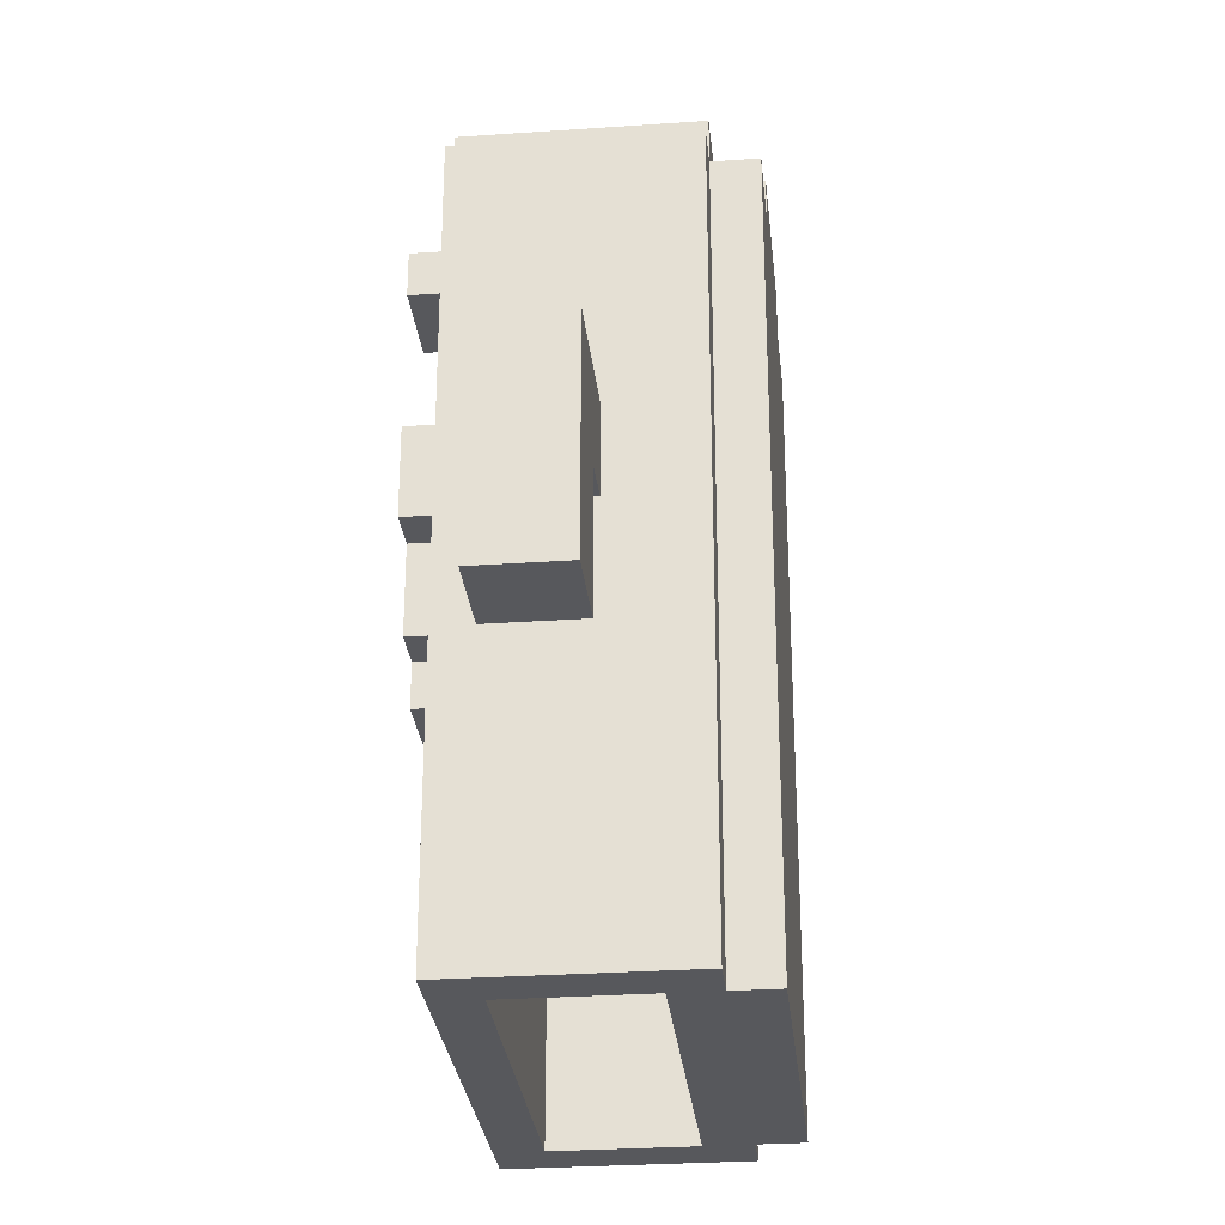
<metadata>
{"format":"obj","ext":"obj","renderer":"f3d","projection":"perspective","resolution":1024,"background":"white","views":[{"elev":-28.7,"azim":95.9,"up":"+Y"}]}
</metadata>
<code>
o
v -1.2 1.7 0.2
v -1.2 1.7 -0.2
v -1.2 1.8 0.1
v -1.2 1.8 -0.1
v -1.2 2 0.1
v -1.2 2 -0.1
v -1.2 2.1 0.2
v -1.2 2.1 -0.2
v -1.1 0.2 0.1
v -1.1 0.2 -0.1
v -1.1 1.7 0.1
v -1.1 1.7 -0.1
v -1 0.9 -0.1
v -1 0.9 -0.2
v -1 1.1 -0.1
v -1 1.1 -0.2
v -0.5 0 0.2
v -0.5 0 -2.98e-08
v -0.5 0 -0.1
v -0.5 0 -0.3
v -0.5 0.9 0.1
v -0.5 0.9 -2.98e-08
v -0.5 0.9 -0.1
v -0.5 1.1 0.1
v -0.5 1.1 -2.98e-08
v -0.5 1.1 -0.1
v -0.5 1.7 0.2
v -0.5 1.7 -2.98e-08
v -0.5 1.7 -0.1
v -0.5 1.7 -0.3
v -0.4 0 -0.3
v -0.4 0 -0.4
v -0.4 1 -0.3
v -0.4 1 -0.4
v -0.4 1.7 0.2
v -0.4 1.7 -2.98e-08
v -0.4 1.7 -0.1
v -0.4 1.7 -0.3
v -0.4 1.7 -0.4
v -0.4 1.8 0.2
v -0.4 1.8 -0.3
v -0.3 1 0.3
v -0.3 1 0.2
v -0.3 1.1 0.2
v -0.3 1.1 0.1
v -0.3 1.1 -0.3
v -0.3 1.2 0.3
v -0.3 1.2 0.2
v -0.3 1.5 0.3
v -0.3 1.5 0.2
v -0.3 1.6 0.3
v -0.3 1.6 0.2
v -0.3 1.6 0.1
v -0.3 1.6 -0.3
v -0.3 1.7 0.1
v -0.3 1.7 -0.3
v -0.2 0.8 0.3
v -0.2 0.8 0.2
v -0.2 1 0.3
v -0.2 1 0.2
v -0.2 1.7 -0.3
v -0.2 1.7 -0.4
v -0.2 1.8 -0.3
v -0.2 1.8 -0.4
v -0.1 0.7 0.3
v -0.1 0.7 0.2
v -0.1 0.8 0.3
v -0.1 0.8 0.2
v -0.1 1.2 0.3
v -0.1 1.2 0.2
v -0.1 1.3 0.3
v -0.1 1.3 0.2
v 0.1 1.1 0.3
v 0.1 1.1 0.2
v 0.1 1.2 0.3
v 0.1 1.2 0.2
v 0.1 1.5 0.3
v 0.1 1.5 0.2
v 0.1 1.6 0.3
v 0.1 1.6 0.2
v 0.3 1 0.1
v 0.3 1 -0.2
v 0.3 1.1 0.1
v 0.3 1.1 -0.2
v 0.4 0 0.1
v 0.4 0 -2.98e-08
v 0.4 0 -0.1
v 0.4 0 -0.2
v 0.4 0.9 -2.98e-08
v 0.4 0.9 -0.1
v 0.4 1 0.1
v 0.4 1 -0.2
v 0.4 1.1 0.1
v 0.4 1.1 -2.98e-08
v 0.4 1.1 -0.1
v 0.4 1.1 -0.3
v 0.4 1.6 0.1
v 0.4 1.7 0.1
v 0.4 1.7 -2.98e-08
v 0.4 1.7 -0.1
v 0.4 1.7 -0.3
v 0.6 0.6 0.1
v 0.6 0.6 -0.1
v 0.6 0.8 0.1
v 0.6 0.8 -0.1
v 0.6 0.9 0.1
v 0.6 0.9 -0.1
v -0.9 0.2 0.1
v -0.9 0.2 -0.1
v -0.9 0.9 0.1
v -0.9 0.9 -0.1
v -0.9 1.1 0.1
v -0.9 1.1 -0.1
v -0.9 1.7 0.1
v -0.9 1.7 -0.1
v -0.8 0.9 -0.1
v -0.8 0.9 -0.2
v -0.8 1.1 -0.1
v -0.8 1.1 -0.2
v -0.8 1.7 0.2
v -0.8 1.7 -0.2
v -0.8 1.8 0.1
v -0.8 1.8 -0.1
v -0.8 2 0.1
v -0.8 2 -0.1
v -0.8 2.1 0.2
v -0.8 2.1 -0.2
v -0.4 0 0.1
v -0.4 0 -2.98e-08
v -0.4 0 -0.1
v -0.4 0 -0.2
v -0.4 0.9 -2.98e-08
v -0.4 0.9 -0.1
v -0.4 1 0.1
v -0.4 1 -0.2
v -0.4 1.1 0.1
v -0.4 1.1 -2.98e-08
v -0.4 1.1 -0.1
v -0.4 1.1 -0.3
v -0.4 1.6 0.1
v -0.4 1.7 0.1
v -0.4 1.7 -2.98e-08
v -0.4 1.7 -0.1
v -0.4 1.7 -0.3
v -0.3 1 0.1
v -0.3 1 -0.2
v -0.3 1.1 0.1
v -0.3 1.1 -0.2
v -0.1 1.1 0.3
v -0.1 1.1 0.2
v -0.1 1.2 0.3
v -0.1 1.2 0.2
v -0.1 1.5 0.3
v -0.1 1.5 0.2
v -0.1 1.6 0.3
v -0.1 1.6 0.2
v 0.1 0.7 0.3
v 0.1 0.7 0.2
v 0.1 0.8 0.3
v 0.1 0.8 0.2
v 0.1 1.2 0.3
v 0.1 1.2 0.2
v 0.1 1.3 0.3
v 0.1 1.3 0.2
v 0.2 0.8 0.3
v 0.2 0.8 0.2
v 0.2 1 0.3
v 0.2 1 0.2
v 0.2 1.7 -0.3
v 0.2 1.7 -0.4
v 0.2 1.8 -0.3
v 0.2 1.8 -0.4
v 0.3 1 0.3
v 0.3 1 0.2
v 0.3 1.1 0.2
v 0.3 1.1 0.1
v 0.3 1.1 -0.3
v 0.3 1.2 0.3
v 0.3 1.2 0.2
v 0.3 1.5 0.3
v 0.3 1.5 0.2
v 0.3 1.6 0.3
v 0.3 1.6 0.2
v 0.3 1.6 0.1
v 0.3 1.6 -0.3
v 0.3 1.7 0.1
v 0.3 1.7 -0.3
v 0.4 0 -0.3
v 0.4 0 -0.4
v 0.4 1 -0.3
v 0.4 1 -0.4
v 0.4 1.7 0.2
v 0.4 1.7 -2.98e-08
v 0.4 1.7 -0.1
v 0.4 1.7 -0.3
v 0.4 1.7 -0.4
v 0.4 1.8 0.2
v 0.4 1.8 -0.3
v 0.5 0 0.2
v 0.5 0 -2.98e-08
v 0.5 0 -0.1
v 0.5 0 -0.3
v 0.5 0.9 0.1
v 0.5 0.9 -2.98e-08
v 0.5 0.9 -0.1
v 0.5 1.1 0.1
v 0.5 1.1 -2.98e-08
v 0.5 1.1 -0.1
v 0.5 1.7 0.2
v 0.5 1.7 -2.98e-08
v 0.5 1.7 -0.1
v 0.5 1.7 -0.3
v 0.8 0.6 0.1
v 0.8 0.6 -0.1
v 0.8 0.8 0.1
v 0.8 0.8 -0.1
v 0.8 1.1 0.1
v 0.8 1.1 -0.1
v -0.3 1 0.3
v -0.3 1.2 0.3
v -0.3 1.5 0.3
v -0.3 1.6 0.3
v -0.2 0.8 0.3
v -0.2 1 0.3
v -0.1 0.7 0.3
v -0.1 0.8 0.3
v -0.1 1.1 0.3
v -0.1 1.2 0.3
v -0.1 1.3 0.3
v -0.1 1.5 0.3
v -0.1 1.6 0.3
v 0.1 0.7 0.3
v 0.1 0.8 0.3
v 0.1 1.1 0.3
v 0.1 1.2 0.3
v 0.1 1.3 0.3
v 0.1 1.5 0.3
v 0.1 1.6 0.3
v 0.2 0.8 0.3
v 0.2 1 0.3
v 0.3 1 0.3
v 0.3 1.2 0.3
v 0.3 1.5 0.3
v 0.3 1.6 0.3
v -1.2 1.7 0.2
v -1.2 2.1 0.2
v -1.1 1.8 0.2
v -1.1 2 0.2
v -0.9 1.8 0.2
v -0.9 2 0.2
v -0.8 1.7 0.2
v -0.8 2.1 0.2
v -0.5 0 0.2
v -0.5 1.7 0.2
v -0.4 0 0.2
v -0.4 1.1 0.2
v -0.4 1.6 0.2
v -0.4 1.7 0.2
v -0.4 1.8 0.2
v -0.3 1 0.2
v -0.3 1.1 0.2
v -0.3 1.2 0.2
v -0.3 1.5 0.2
v -0.3 1.6 0.2
v -0.2 0 0.2
v -0.2 0.8 0.2
v -0.2 1 0.2
v -0.2 1.4 0.2
v -0.2 1.5 0.2
v -0.1 0 0.2
v -0.1 0.7 0.2
v -0.1 0.8 0.2
v -0.1 1.1 0.2
v -0.1 1.2 0.2
v -0.1 1.3 0.2
v -0.1 1.4 0.2
v -0.1 1.5 0.2
v -0.1 1.6 0.2
v 0.1 0 0.2
v 0.1 0.7 0.2
v 0.1 0.8 0.2
v 0.1 1.1 0.2
v 0.1 1.2 0.2
v 0.1 1.3 0.2
v 0.1 1.4 0.2
v 0.1 1.5 0.2
v 0.1 1.6 0.2
v 0.2 0 0.2
v 0.2 0.8 0.2
v 0.2 1 0.2
v 0.2 1.4 0.2
v 0.2 1.5 0.2
v 0.3 1 0.2
v 0.3 1.1 0.2
v 0.3 1.2 0.2
v 0.3 1.5 0.2
v 0.3 1.6 0.2
v 0.4 0 0.2
v 0.4 1.1 0.2
v 0.4 1.6 0.2
v 0.4 1.7 0.2
v 0.4 1.8 0.2
v 0.5 0 0.2
v 0.5 1.7 0.2
v -1.1 0.2 0.1
v -1.1 1.7 0.1
v -0.9 0.2 0.1
v -0.9 0.9 0.1
v -0.9 1.1 0.1
v -0.9 1.7 0.1
v -0.8 0.9 0.1
v -0.8 1.1 0.1
v -0.5 0.9 0.1
v -0.5 1.1 0.1
v 0.5 0.9 0.1
v 0.5 1.1 0.1
v 0.6 0.6 0.1
v 0.6 0.8 0.1
v 0.6 0.9 0.1
v 0.8 0.6 0.1
v 0.8 0.8 0.1
v 0.8 1.1 0.1
v -0.4 0 -0.2
v -0.4 1 -0.2
v -0.3 1 -0.2
v -0.3 1.1 -0.2
v 0.3 1 -0.2
v 0.3 1.1 -0.2
v 0.4 0 -0.2
v 0.4 1 -0.2
v -0.4 1.1 -0.3
v -0.4 1.7 -0.3
v -0.3 1.1 -0.3
v -0.3 1.6 -0.3
v -0.3 1.7 -0.3
v 0.3 1.1 -0.3
v 0.3 1.6 -0.3
v 0.3 1.7 -0.3
v 0.4 1.1 -0.3
v 0.4 1.7 -0.3
v -0.4 0 0.1
v -0.4 1 0.1
v -0.4 1.1 0.1
v -0.4 1.6 0.1
v -0.4 1.7 0.1
v -0.3 1 0.1
v -0.3 1.1 0.1
v -0.3 1.6 0.1
v -0.3 1.7 0.1
v -0.2 0 0.1
v -0.2 1.1 0.1
v -0.1 0 0.1
v -0.1 0.7 0.1
v 0.1 0 0.1
v 0.1 0.7 0.1
v 0.2 0 0.1
v 0.2 1.1 0.1
v 0.3 1 0.1
v 0.3 1.1 0.1
v 0.3 1.6 0.1
v 0.3 1.7 0.1
v 0.4 0 0.1
v 0.4 1 0.1
v 0.4 1.1 0.1
v 0.4 1.6 0.1
v 0.4 1.7 0.1
v -1.1 0.2 -0.1
v -1.1 1.7 -0.1
v -1 0.9 -0.1
v -1 1.1 -0.1
v -0.9 0.2 -0.1
v -0.9 0.9 -0.1
v -0.9 1.1 -0.1
v -0.9 1.7 -0.1
v -0.8 0.9 -0.1
v -0.8 1.1 -0.1
v -0.5 0.9 -0.1
v -0.5 1.1 -0.1
v 0.5 0.9 -0.1
v 0.5 1.1 -0.1
v 0.6 0.6 -0.1
v 0.6 0.8 -0.1
v 0.6 0.9 -0.1
v 0.8 0.6 -0.1
v 0.8 0.8 -0.1
v 0.8 1.1 -0.1
v -1.2 1.7 -0.2
v -1.2 2.1 -0.2
v -1.1 1.8 -0.2
v -1.1 2 -0.2
v -1 0.9 -0.2
v -1 1.1 -0.2
v -0.9 1.8 -0.2
v -0.9 2 -0.2
v -0.8 0.9 -0.2
v -0.8 1.1 -0.2
v -0.8 1.7 -0.2
v -0.8 2.1 -0.2
v -0.5 0 -0.3
v -0.5 1.7 -0.3
v -0.4 0 -0.3
v -0.4 1 -0.3
v -0.4 1.7 -0.3
v -0.4 1.8 -0.3
v -0.2 1.7 -0.3
v -0.2 1.8 -0.3
v 0.2 1.7 -0.3
v 0.2 1.8 -0.3
v 0.4 0 -0.3
v 0.4 1 -0.3
v 0.4 1.7 -0.3
v 0.4 1.8 -0.3
v 0.5 0 -0.3
v 0.5 1.7 -0.3
v -0.4 0 -0.4
v -0.4 1 -0.4
v -0.4 1.7 -0.4
v -0.2 0 -0.4
v -0.2 1 -0.4
v -0.2 1.3 -0.4
v -0.2 1.6 -0.4
v -0.2 1.7 -0.4
v -0.2 1.8 -0.4
v -0.1 0 -0.4
v -0.1 1 -0.4
v 0.1 0 -0.4
v 0.1 1 -0.4
v 0.2 0 -0.4
v 0.2 1 -0.4
v 0.2 1.3 -0.4
v 0.2 1.6 -0.4
v 0.2 1.7 -0.4
v 0.2 1.8 -0.4
v 0.4 0 -0.4
v 0.4 1 -0.4
v 0.4 1.7 -0.4
v -0.5 0 0.2
v -0.4 0 0.2
v -0.2 0 0.2
v -0.1 0 0.2
v 0.1 0 0.2
v 0.2 0 0.2
v 0.4 0 0.2
v 0.5 0 0.2
v -0.4 0 0.1
v -0.2 0 0.1
v -0.1 0 0.1
v 0.1 0 0.1
v 0.2 0 0.1
v 0.4 0 0.1
v -0.5 0 -2.98e-08
v -0.4 0 -2.98e-08
v 0.4 0 -2.98e-08
v 0.5 0 -2.98e-08
v -0.5 0 -0.1
v -0.4 0 -0.1
v 0.4 0 -0.1
v 0.5 0 -0.1
v -0.4 0 -0.2
v 0.4 0 -0.2
v -0.5 0 -0.3
v -0.4 0 -0.3
v -0.2 0 -0.3
v -0.1 0 -0.3
v 0.1 0 -0.3
v 0.2 0 -0.3
v 0.4 0 -0.3
v 0.5 0 -0.3
v -0.4 0 -0.4
v -0.2 0 -0.4
v -0.1 0 -0.4
v 0.1 0 -0.4
v 0.2 0 -0.4
v 0.4 0 -0.4
v -1.1 0.2 0.1
v -0.9 0.2 0.1
v -1.1 0.2 -0.1
v -0.9 0.2 -0.1
v 0.6 0.6 0.1
v 0.8 0.6 0.1
v 0.6 0.6 -0.1
v 0.8 0.6 -0.1
v -0.1 0.7 0.3
v 0.1 0.7 0.3
v -0.1 0.7 0.2
v 0.1 0.7 0.2
v -0.2 0.8 0.3
v -0.1 0.8 0.3
v 0.1 0.8 0.3
v 0.2 0.8 0.3
v -0.2 0.8 0.2
v -0.1 0.8 0.2
v 0.1 0.8 0.2
v 0.2 0.8 0.2
v -0.9 0.9 0.1
v -0.8 0.9 0.1
v -0.5 0.9 0.1
v 0.5 0.9 0.1
v 0.6 0.9 0.1
v -0.5 0.9 -2.98e-08
v 0.5 0.9 -2.98e-08
v -1 0.9 -0.1
v -0.9 0.9 -0.1
v -0.8 0.9 -0.1
v -0.5 0.9 -0.1
v 0.5 0.9 -0.1
v 0.6 0.9 -0.1
v -1 0.9 -0.2
v -0.8 0.9 -0.2
v -0.3 1 0.3
v -0.2 1 0.3
v 0.2 1 0.3
v 0.3 1 0.3
v -0.3 1 0.2
v -0.2 1 0.2
v 0.2 1 0.2
v 0.3 1 0.2
v -0.4 1 0.1
v -0.3 1 0.1
v 0.3 1 0.1
v 0.4 1 0.1
v -0.4 1 -0.2
v -0.3 1 -0.2
v 0.3 1 -0.2
v 0.4 1 -0.2
v -0.3 1.1 0.1
v -0.2 1.1 0.1
v 0.2 1.1 0.1
v 0.3 1.1 0.1
v -0.3 1.1 -0.2
v 0.3 1.1 -0.2
v -0.1 1.2 0.3
v 0.1 1.2 0.3
v -0.1 1.2 0.2
v 0.1 1.2 0.2
v -0.3 1.5 0.3
v -0.1 1.5 0.3
v 0.1 1.5 0.3
v 0.3 1.5 0.3
v -0.3 1.5 0.2
v -0.2 1.5 0.2
v -0.1 1.5 0.2
v 0.1 1.5 0.2
v 0.2 1.5 0.2
v 0.3 1.5 0.2
v -1.2 1.7 0.2
v -0.8 1.7 0.2
v -1.1 1.7 0.1
v -0.9 1.7 0.1
v -0.4 1.7 0.1
v -0.3 1.7 0.1
v 0.3 1.7 0.1
v 0.4 1.7 0.1
v -0.4 1.7 -2.98e-08
v 0.4 1.7 -2.98e-08
v -1.1 1.7 -0.1
v -0.9 1.7 -0.1
v -0.4 1.7 -0.1
v 0.4 1.7 -0.1
v -1.2 1.7 -0.2
v -0.8 1.7 -0.2
v -0.4 1.7 -0.3
v -0.3 1.7 -0.3
v 0.3 1.7 -0.3
v 0.4 1.7 -0.3
v -0.1 1.1 0.3
v 0.1 1.1 0.3
v -0.1 1.1 0.2
v 0.1 1.1 0.2
v -0.9 1.1 0.1
v -0.8 1.1 0.1
v -0.5 1.1 0.1
v -0.4 1.1 0.1
v -0.3 1.1 0.1
v 0.3 1.1 0.1
v 0.4 1.1 0.1
v 0.5 1.1 0.1
v 0.8 1.1 0.1
v -0.5 1.1 -2.98e-08
v -0.4 1.1 -2.98e-08
v 0.4 1.1 -2.98e-08
v 0.5 1.1 -2.98e-08
v -1 1.1 -0.1
v -0.9 1.1 -0.1
v -0.8 1.1 -0.1
v -0.5 1.1 -0.1
v -0.4 1.1 -0.1
v 0.4 1.1 -0.1
v 0.5 1.1 -0.1
v 0.8 1.1 -0.1
v -1 1.1 -0.2
v -0.8 1.1 -0.2
v -0.4 1.1 -0.3
v -0.3 1.1 -0.3
v 0.3 1.1 -0.3
v 0.4 1.1 -0.3
v -0.3 1.2 0.3
v -0.1 1.2 0.3
v 0.1 1.2 0.3
v 0.3 1.2 0.3
v -0.3 1.2 0.2
v -0.1 1.2 0.2
v 0.1 1.2 0.2
v 0.3 1.2 0.2
v -0.1 1.3 0.3
v 0.1 1.3 0.3
v -0.1 1.3 0.2
v 0.1 1.3 0.2
v -0.3 1.6 0.3
v -0.1 1.6 0.3
v 0.1 1.6 0.3
v 0.3 1.6 0.3
v -0.3 1.6 0.2
v -0.1 1.6 0.2
v 0.1 1.6 0.2
v 0.3 1.6 0.2
v -0.5 1.7 0.2
v -0.4 1.7 0.2
v 0.4 1.7 0.2
v 0.5 1.7 0.2
v -0.5 1.7 -2.98e-08
v -0.4 1.7 -2.98e-08
v 0.4 1.7 -2.98e-08
v 0.5 1.7 -2.98e-08
v -0.5 1.7 -0.1
v -0.4 1.7 -0.1
v 0.4 1.7 -0.1
v 0.5 1.7 -0.1
v -0.5 1.7 -0.3
v -0.4 1.7 -0.3
v -0.2 1.7 -0.3
v 0.2 1.7 -0.3
v 0.4 1.7 -0.3
v 0.5 1.7 -0.3
v -0.4 1.7 -0.4
v -0.2 1.7 -0.4
v 0.2 1.7 -0.4
v 0.4 1.7 -0.4
v -0.4 1.8 0.2
v 0.4 1.8 0.2
v -0.4 1.8 -0.3
v -0.2 1.8 -0.3
v 0.2 1.8 -0.3
v 0.4 1.8 -0.3
v -0.2 1.8 -0.4
v 0.2 1.8 -0.4
v -1.2 2.1 0.2
v -0.8 2.1 0.2
v -1.2 2.1 -0.2
v -0.8 2.1 -0.2
f 3 2 1
f 4 2 3
f 5 3 1
f 5 4 3
f 6 2 4
f 6 4 5
f 7 5 1
f 7 6 5
f 8 2 6
f 8 6 7
f 11 10 9
f 12 10 11
f 15 14 13
f 16 14 15
f 21 18 17
f 22 19 18
f 22 18 21
f 23 20 19
f 23 19 22
f 24 21 17
f 26 20 23
f 27 25 24
f 27 24 17
f 28 26 25
f 28 25 27
f 29 20 26
f 29 26 28
f 30 20 29
f 33 32 31
f 34 32 33
f 38 34 33
f 39 34 38
f 40 37 36
f 40 36 35
f 40 38 37
f 41 38 40
f 44 43 42
f 47 44 42
f 48 44 47
f 51 50 49
f 52 50 51
f 53 46 45
f 54 46 53
f 55 54 53
f 56 54 55
f 59 58 57
f 60 58 59
f 63 62 61
f 64 62 63
f 67 66 65
f 68 66 67
f 71 70 69
f 72 70 71
f 75 74 73
f 76 74 75
f 79 78 77
f 80 78 79
f 83 82 81
f 84 82 83
f 89 86 85
f 89 87 86
f 90 88 87
f 90 87 89
f 91 89 85
f 91 90 89
f 92 88 90
f 92 90 91
f 97 94 93
f 98 94 97
f 99 95 94
f 99 94 98
f 100 96 95
f 100 95 99
f 101 96 100
f 104 103 102
f 105 103 104
f 106 105 104
f 107 105 106
f 108 109 110
f 110 109 111
f 112 113 114
f 114 113 115
f 116 117 118
f 118 117 119
f 120 121 122
f 122 121 123
f 120 122 124
f 122 123 124
f 123 121 125
f 124 123 125
f 120 124 126
f 124 125 126
f 125 121 127
f 126 125 127
f 128 129 132
f 129 130 132
f 130 131 133
f 132 130 133
f 128 132 134
f 132 133 134
f 133 131 135
f 134 133 135
f 136 137 140
f 140 137 141
f 137 138 142
f 141 137 142
f 138 139 143
f 142 138 143
f 143 139 144
f 145 146 147
f 147 146 148
f 149 150 151
f 151 150 152
f 153 154 155
f 155 154 156
f 157 158 159
f 159 158 160
f 161 162 163
f 163 162 164
f 165 166 167
f 167 166 168
f 169 170 171
f 171 170 172
f 173 174 175
f 173 175 178
f 178 175 179
f 180 181 182
f 182 181 183
f 176 177 184
f 184 177 185
f 184 185 186
f 186 185 187
f 188 189 190
f 190 189 191
f 190 191 195
f 195 191 196
f 193 194 197
f 192 193 197
f 194 195 197
f 197 195 198
f 199 200 203
f 200 201 204
f 203 200 204
f 201 202 205
f 204 201 205
f 199 203 206
f 205 202 208
f 206 207 209
f 199 206 209
f 207 208 210
f 209 207 210
f 208 202 211
f 210 208 211
f 211 202 212
f 213 214 215
f 215 214 216
f 215 216 217
f 217 216 218
f 224 220 219
f 226 224 223
f 227 220 224
f 227 224 226
f 228 220 227
f 230 222 221
f 231 222 230
f 232 226 225
f 232 227 226
f 233 227 232
f 234 227 233
f 235 229 228
f 236 229 235
f 239 234 233
f 239 235 234
f 240 235 239
f 241 235 240
f 242 235 241
f 243 238 237
f 244 238 243
f 247 246 245
f 248 246 247
f 249 247 245
f 249 248 247
f 250 246 248
f 250 248 249
f 251 249 245
f 251 250 249
f 252 246 250
f 252 250 251
f 255 254 253
f 256 254 255
f 257 254 256
f 258 254 257
f 260 256 255
f 261 257 256
f 261 256 260
f 262 257 261
f 263 257 262
f 264 259 258
f 264 257 263
f 264 258 257
f 265 260 255
f 266 260 265
f 267 260 266
f 268 263 262
f 269 263 268
f 270 266 265
f 271 266 270
f 272 266 271
f 274 268 262
f 275 268 274
f 276 269 268
f 276 268 275
f 277 269 276
f 278 259 264
f 279 271 270
f 280 271 279
f 282 274 273
f 283 274 282
f 284 277 276
f 284 276 275
f 284 278 277
f 285 278 284
f 286 278 285
f 287 259 278
f 287 278 286
f 288 280 279
f 288 281 280
f 289 281 288
f 291 285 284
f 291 286 285
f 291 284 283
f 292 286 291
f 293 290 289
f 293 289 288
f 295 292 291
f 295 291 283
f 296 292 295
f 297 259 287
f 298 294 293
f 298 293 288
f 299 296 295
f 299 294 298
f 299 295 294
f 299 297 296
f 300 259 297
f 300 297 299
f 301 259 300
f 302 259 301
f 303 299 298
f 303 300 299
f 303 301 300
f 304 301 303
f 307 306 305
f 308 306 307
f 309 306 308
f 310 306 309
f 311 309 308
f 312 309 311
f 313 312 311
f 314 312 313
f 319 316 315
f 320 318 317
f 321 319 318
f 321 318 320
f 322 316 319
f 322 319 321
f 325 324 323
f 327 325 323
f 327 326 325
f 328 326 327
f 329 327 323
f 330 327 329
f 333 332 331
f 334 332 333
f 335 332 334
f 339 337 336
f 339 338 337
f 340 338 339
f 341 342 346
f 343 344 347
f 344 345 348
f 347 344 348
f 348 345 349
f 346 347 350
f 341 346 350
f 350 347 351
f 350 351 352
f 352 351 353
f 352 353 354
f 353 351 355
f 354 353 355
f 354 355 356
f 355 351 357
f 356 355 357
f 356 357 358
f 358 357 359
f 356 358 362
f 362 358 363
f 359 360 364
f 360 361 365
f 364 360 365
f 365 361 366
f 367 368 369
f 369 368 370
f 367 369 371
f 371 369 372
f 370 368 373
f 373 368 374
f 375 376 377
f 377 376 378
f 379 380 383
f 381 382 384
f 382 383 385
f 384 382 385
f 383 380 386
f 385 383 386
f 387 388 389
f 389 388 390
f 387 389 393
f 389 390 393
f 390 388 394
f 393 390 394
f 391 392 395
f 395 392 396
f 387 393 397
f 393 394 397
f 394 388 398
f 397 394 398
f 399 400 401
f 401 400 402
f 402 400 403
f 403 404 405
f 405 404 406
f 407 408 411
f 411 408 412
f 409 410 413
f 410 411 413
f 413 411 414
f 415 416 418
f 416 417 419
f 418 416 419
f 419 417 420
f 420 417 421
f 421 417 422
f 418 419 424
f 419 420 424
f 424 420 425
f 424 425 426
f 425 420 427
f 426 425 427
f 426 427 428
f 427 420 429
f 428 427 429
f 420 421 430
f 429 420 430
f 422 423 431
f 430 421 431
f 421 422 431
f 431 423 432
f 432 423 433
f 428 429 434
f 429 430 435
f 434 429 435
f 430 431 435
f 431 432 435
f 435 432 436
f 445 438 437
f 445 439 438
f 446 440 439
f 446 439 445
f 447 441 440
f 447 440 446
f 448 442 441
f 448 441 447
f 449 443 442
f 449 442 448
f 450 444 443
f 450 443 449
f 451 445 437
f 452 445 451
f 453 444 450
f 454 444 453
f 455 452 451
f 456 452 455
f 457 454 453
f 458 454 457
f 459 456 455
f 460 458 457
f 461 459 455
f 461 460 459
f 462 460 461
f 463 460 462
f 464 460 463
f 465 460 464
f 466 460 465
f 467 458 460
f 467 460 466
f 468 458 467
f 469 463 462
f 470 464 463
f 470 463 469
f 471 465 464
f 471 464 470
f 472 466 465
f 472 465 471
f 473 467 466
f 473 466 472
f 474 467 473
f 477 476 475
f 478 476 477
f 481 480 479
f 482 480 481
f 485 484 483
f 486 484 485
f 491 488 487
f 492 488 491
f 493 490 489
f 494 490 493
f 500 497 496
f 501 499 498
f 503 496 495
f 504 500 496
f 504 496 503
f 505 500 504
f 506 499 501
f 507 499 506
f 508 503 502
f 508 504 503
f 509 504 508
f 514 511 510
f 515 511 514
f 516 513 512
f 517 513 516
f 522 519 518
f 523 519 522
f 524 521 520
f 525 521 524
f 530 527 526
f 530 529 528
f 530 528 527
f 531 529 530
f 534 533 532
f 535 533 534
f 540 537 536
f 541 537 540
f 542 537 541
f 543 539 538
f 544 539 543
f 545 539 544
f 548 547 546
f 549 547 548
f 554 551 550
f 555 553 552
f 556 548 546
f 557 547 549
f 558 551 554
f 559 555 552
f 560 557 556
f 560 556 546
f 561 547 557
f 561 557 560
f 562 551 558
f 563 551 562
f 564 559 552
f 565 559 564
f 566 567 568
f 568 567 569
f 571 572 579
f 573 574 580
f 575 576 581
f 577 578 582
f 570 571 584
f 571 579 585
f 584 571 585
f 585 579 586
f 580 574 587
f 575 581 588
f 582 578 589
f 589 578 590
f 583 584 591
f 584 585 591
f 591 585 592
f 587 574 593
f 593 574 594
f 575 588 595
f 595 588 596
f 597 598 601
f 601 598 602
f 599 600 603
f 603 600 604
f 605 606 607
f 607 606 608
f 609 610 613
f 613 610 614
f 611 612 615
f 615 612 616
f 617 618 621
f 621 618 622
f 619 620 623
f 623 620 624
f 621 622 625
f 625 622 626
f 623 624 627
f 627 624 628
f 625 626 629
f 629 626 630
f 627 628 633
f 633 628 634
f 630 631 635
f 635 631 636
f 632 633 637
f 637 633 638
f 639 640 641
f 641 640 642
f 642 640 643
f 643 640 644
f 642 643 645
f 645 643 646
f 647 648 649
f 649 648 650

</code>
